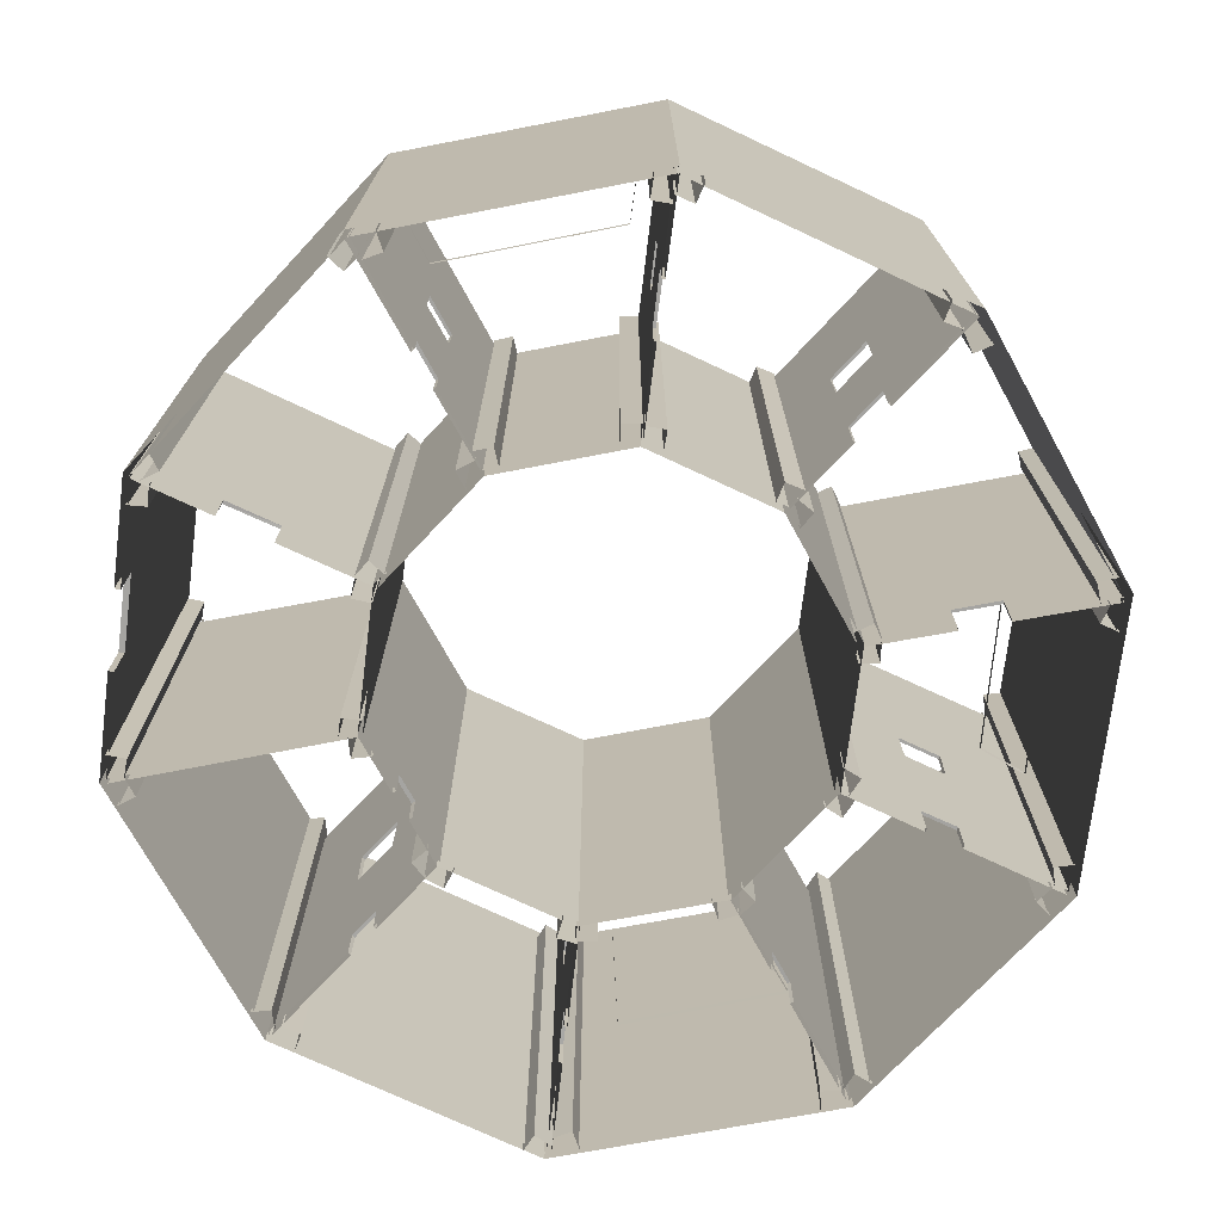
<metadata>
{"format":"obj","ext":"obj","renderer":"f3d","projection":"perspective","resolution":1024,"background":"white","views":[{"elev":-73.2,"azim":-7.1,"up":"+Y"}]}
</metadata>
<code>
o Pillar
v -17.65 -11.4 202.6
v -17.11 400.1 202.8
v -15.67 -11.4 186.2
v -15.13 400.1 186.4
v -1.257 -11.42 204.6
v -0.7172 400.1 204.8
v -105.9 -11.44 174.1
v -105.9 400 174.1
v -121.4 -11.44 168.5
v -121.4 400 168.5
v -100.4 -11.44 158.5
v -100.4 400 158.5
v 17.03 -11.5 202
v 17.03 400 202
v 0.5337 -11.5 202.9
v 0.5337 400 202.9
v 16.14 -11.5 185.5
v 16.14 400 185.5
v 106.4 -11.31 173.8
v 106.4 400.2 173.8
v 102.1 -11.31 157.9
v 102.1 400.2 157.9
v 122.3 -11.31 169.5
v 122.3 400.2 169.5
v 131.3 -7.667 153
v 131.3 403.8 153
v 117.3 -7.667 161.8
v 117.3 403.8 161.8
v 122.5 -7.667 139
v 122.5 403.8 139
v 187.1 -10.41 75.62
v 187.1 401.1 75.62
v 173.2 -10.41 66.8
v 173.2 401.1 66.8
v 196 -10.41 61.66
v 196 401.1 61.66
v 196.8 -8.155 44.83
v 196.8 403.3 44.83
v 194.8 -8.155 61.23
v 194.8 403.3 61.23
v 180.4 -8.155 42.86
v 180.4 403.3 42.86
v 196.1 -8.867 -46.4
v 196.1 402.6 -46.4
v 181.2 -8.867 -39.3
v 181.2 402.6 -39.3
v 189 -8.867 -61.31
v 189 402.6 -61.31
v 186.4 -10.67 -78.61
v 186.4 400.8 -78.61
v 193.7 -10.67 -63.8
v 193.7 400.8 -63.8
v 171.6 -10.67 -71.31
v 171.6 400.8 -71.31
v 131 -11.44 -153.9
v 131 400 -153.9
v 118.4 -11.44 -143.2
v 118.4 400 -143.2
v 120.4 -11.44 -166.5
v 120.4 400 -166.5
v -131.8 -11.39 152.9
v -131.8 400.1 152.9
v -122.4 -11.39 139.3
v -122.4 400.1 139.3
v -118.3 -11.39 162.3
v -118.3 400.1 162.3
v -187.4 -11.53 77.78
v -187.4 399.9 77.78
v -196.8 -11.53 64.22
v -196.8 399.9 64.22
v -173.8 -11.53 68.36
v -173.8 399.9 68.36
v -197.7 -11.81 47.51
v -197.7 399.7 47.51
v -181.3 -11.81 45.88
v -181.3 399.7 45.88
v -196.1 -11.81 63.95
v -196.1 399.7 63.95
v -196.7 -7.658 -47.27
v -196.7 403.8 -47.27
v -196.7 -7.658 -63.78
v -196.7 403.8 -63.78
v -180.1 -7.658 -47.27
v -180.1 403.8 -47.27
v -185.5 -9.066 -77.84
v -185.5 402.4 -77.84
v -169.4 -9.066 -74.08
v -169.4 402.4 -74.08
v -189.2 -9.066 -61.75
v -189.2 402.4 -61.75
v -132.1 -11.44 -154.4
v -132.1 400 -154.4
v -120 -11.44 -165.7
v -120 400 -165.7
v -120.8 -11.44 -142.4
v -120.8 400 -142.4
v -105.3 -11.44 -172.3
v -105.3 400 -172.3
v -99.22 -11.44 -157
v -99.22 400 -157
v -120.7 -11.44 -166.3
v -120.7 400 -166.3
v -15.71 -11.44 -202.3
v -15.71 400 -202.3
v 0.5456 -11.44 -205.2
v 0.5456 400 -205.2
v -12.79 -11.44 -186
v -12.79 400 -186
v 16.08 -11.44 -201
v 16.08 400 -201
v 13.72 -11.44 -184.7
v 13.72 400 -184.7
v -0.2714 -11.44 -203.4
v -0.2714 400 -203.4
v 105.1 -11.44 -172.9
v 105.1 400 -172.9
v 119.9 -11.44 -165.6
v 119.9 400 -165.6
v 97.87 -11.44 -158
v 97.87 400 -158
v 15.96 -11.44 -363
v 15.96 400 -363
v 1.194 -11.44 -370.4
v 1.194 400 -370.4
v 23.37 -11.44 -377.8
v 23.37 400 -377.8
v 202.7 -11.44 -304.8
v 202.7 400 -304.8
v 205.2 -11.44 -321.1
v 205.2 400 -321.1
v 219 -11.44 -302.2
v 219 400 -302.2
v -201.1 -14.77 -304.5
v -201.1 396.7 -304.5
v -217.1 -14.77 -300.3
v -217.1 396.7 -300.3
v -205.3 -14.77 -320.5
v -205.3 396.7 -320.5
v -13.59 -18.03 -366.5
v -13.59 393.4 -366.5
v -20.87 -18.03 -381.3
v -20.87 393.4 -381.3
v 1.239 -18.03 -373.8
v 1.239 393.4 -373.8
v -342.5 -11.44 -127.1
v -342.5 400 -127.1
v -351.8 -11.44 -113.5
v -351.8 400 -113.5
v -356.1 -11.44 -136.4
v -356.1 400 -136.4
v -226.1 -9.066 -289.9
v -226.1 402.4 -289.9
v -242.1 -9.066 -293.7
v -242.1 402.4 -293.7
v -222.3 -9.066 -305.9
v -222.3 402.4 -305.9
v -351 -7.658 97.31
v -351 403.8 97.31
v -351.6 -7.658 113.8
v -351.6 403.8 113.8
v -367.5 -7.658 96.71
v -367.5 403.8 96.71
v -351.3 -11.81 -97.59
v -351.3 399.7 -97.59
v -367.8 -11.81 -96.54
v -367.8 399.7 -96.54
v -352.4 -11.81 -114.1
v -352.4 399.7 -114.1
v -225.7 -11.53 287.4
v -225.7 399.9 287.4
v -215.9 -11.53 300.7
v -215.9 399.9 300.7
v -239 -11.53 297.2
v -239 399.9 297.2
v -344.3 -11.39 125.9
v -344.3 400.1 125.9
v -353.4 -11.39 139.7
v -353.4 400.1 139.7
v -358.2 -11.39 116.8
v -358.2 400.1 116.8
v -16.74 -11.44 364.4
v -16.74 400 364.4
v -0.2355 -11.44 363.8
v -0.2355 400 363.8
v -16.12 -11.44 380.9
v -16.12 400 380.9
v -199 -11.4 304.8
v -199.4 400.1 304.5
v -206.3 -11.4 319.6
v -206.8 400.1 319.3
v -213.8 -11.42 297.4
v -214.2 400.1 297.1
v 15.25 -16.73 366.5
v 15.25 394.8 366.5
v 20.2 -16.73 382.2
v 20.2 394.8 382.2
v -0.5103 -16.73 371.4
v -0.5103 394.8 371.4
v 202 -11.5 304.5
v 202 400 304.5
v 218.1 -11.5 300.5
v 218.1 400 300.5
v 206 -11.5 320.5
v 206 400 320.5
v 226.4 -10.41 284
v 226.4 401.1 284
v 240.6 -10.41 292.3
v 240.6 401.1 292.3
v 218 -10.41 298.2
v 218 401.1 298.2
v 344.9 -7.667 126.2
v 344.9 403.8 126.2
v 350.6 -7.667 110.7
v 350.6 403.8 110.7
v 360.4 -7.667 131.9
v 360.4 403.8 131.9
v 352.7 -8.867 95.58
v 352.7 402.6 95.58
v 368.5 -8.867 90.58
v 368.5 402.6 90.58
v 357.7 -8.867 111.3
v 357.7 402.6 111.3
v 351.1 -8.155 -99.58
v 351.1 403.3 -99.58
v 355.3 -8.155 -115.6
v 355.3 403.3 -115.6
v 367.1 -8.155 -95.39
v 367.1 403.3 -95.39
v 342.3 -11.44 -127.6
v 342.3 400 -127.6
v 355.1 -11.44 -138
v 355.1 400 -138
v 352.7 -11.44 -114.7
v 352.7 400 -114.7
v 227 -10.67 -287
v 227 400.8 -287
v 220 -10.67 -302
v 220 400.8 -302
v 242 -10.67 -294.1
v 242 400.8 -294.1
f 1 4 3
f 5 2 1
f 8 9 7
f 12 7 11
f 14 15 13
f 18 13 17
f 20 21 19
f 24 19 23
f 26 27 25
f 30 25 29
f 32 33 31
f 36 31 35
f 38 39 37
f 42 37 41
f 44 45 43
f 48 43 47
f 50 51 49
f 54 49 53
f 56 57 55
f 60 55 59
f 62 63 61
f 66 61 65
f 68 69 67
f 72 67 71
f 74 75 73
f 78 73 77
f 80 81 79
f 84 79 83
f 86 87 85
f 90 85 89
f 92 93 91
f 96 91 95
f 98 99 97
f 102 97 101
f 104 105 103
f 108 103 107
f 110 111 109
f 114 109 113
f 116 117 115
f 120 115 119
f 122 123 121
f 126 121 125
f 128 129 127
f 132 127 131
f 134 135 133
f 138 133 137
f 140 141 139
f 144 139 143
f 146 147 145
f 150 145 149
f 152 153 151
f 156 151 155
f 158 159 157
f 162 157 161
f 164 165 163
f 168 163 167
f 170 171 169
f 174 169 173
f 176 177 175
f 180 175 179
f 182 183 181
f 186 181 185
f 187 190 189
f 191 188 187
f 194 195 193
f 198 193 197
f 200 201 199
f 204 199 203
f 206 207 205
f 210 205 209
f 212 213 211
f 216 211 215
f 218 219 217
f 222 217 221
f 224 225 223
f 228 223 227
f 230 231 229
f 234 229 233
f 236 237 235
f 240 235 239
f 1 2 4
f 5 6 2
f 8 10 9
f 12 8 7
f 14 16 15
f 18 14 13
f 20 22 21
f 24 20 19
f 26 28 27
f 30 26 25
f 32 34 33
f 36 32 31
f 38 40 39
f 42 38 37
f 44 46 45
f 48 44 43
f 50 52 51
f 54 50 49
f 56 58 57
f 60 56 55
f 62 64 63
f 66 62 61
f 68 70 69
f 72 68 67
f 74 76 75
f 78 74 73
f 80 82 81
f 84 80 79
f 86 88 87
f 90 86 85
f 92 94 93
f 96 92 91
f 98 100 99
f 102 98 97
f 104 106 105
f 108 104 103
f 110 112 111
f 114 110 109
f 116 118 117
f 120 116 115
f 122 124 123
f 126 122 121
f 128 130 129
f 132 128 127
f 134 136 135
f 138 134 133
f 140 142 141
f 144 140 139
f 146 148 147
f 150 146 145
f 152 154 153
f 156 152 151
f 158 160 159
f 162 158 157
f 164 166 165
f 168 164 163
f 170 172 171
f 174 170 169
f 176 178 177
f 180 176 175
f 182 184 183
f 186 182 181
f 187 188 190
f 191 192 188
f 194 196 195
f 198 194 193
f 200 202 201
f 204 200 199
f 206 208 207
f 210 206 205
f 212 214 213
f 216 212 211
f 218 220 219
f 222 218 217
f 224 226 225
f 228 224 223
f 230 232 231
f 234 230 229
f 236 238 237
f 240 236 235
o Wall_2
v -111.8 -9.104 -155.7
v -111.8 385 -155.7
v -153 -8.474 -212.9
v -153.4 24.51 -213.5
v -169.9 23.96 -236.4
v -170.1 -8.214 -236.7
v -224.7 -7.378 -312.6
v -224.7 385 -312.6
v -151.1 152.9 -210.3
v -150.7 206.8 -209.7
v -176.7 206.9 -245.9
v -176.3 152.9 -245.3
v 0.99 -9.104 -191.7
v 0.99 385 -191.7
v 1.963 -7.378 -385
v 1.963 385 -385
v 1.416 -8.349 -276.3
v 1.57 -8.075 -307
v 1.415 25.11 -276.1
v 1.569 24.15 -306.7
v 1.371 153.2 -267.4
v 1.37 193.5 -267.2
v 1.547 193.8 -302.4
v 1.546 152.3 -302.2
v 113.5 -9.104 -154.6
v 113.5 385 -154.6
v 153.2 -8.505 -208.7
v 153.2 26.67 -208.7
v 171.5 27.48 -233.5
v 171.8 -8.224 -234
v 227.9 -7.378 -310.4
v 227.9 385 -310.4
v 182.6 -9.104 -58.38
v 182.6 385 -58.38
v 251.1 -8.462 -80.26
v 250.5 28.69 -80.06
v 281.3 29.32 -89.89
v 281.6 -8.176 -90
v 366.7 -7.378 -117.2
v 366.7 385 -117.2
v 250.9 154.1 -80.19
v 250.2 196.4 -79.96
v 286.6 196.2 -91.59
v 286.2 152.4 -91.45
v 111.9 -9.104 155.6
v 111.9 385 155.6
v 151 -8.506 210
v 151.2 35.51 210.2
v 172.6 35.23 239.9
v 172.5 -8.176 239.9
v 224.7 -7.378 312.5
v 224.7 385 312.5
v 151.3 152.6 210.3
v 150.9 205.9 209.8
v 175.1 206.7 243.4
v 175.1 153.9 243.4
v -0.9395 -9.104 191.6
v -0.9395 385 191.6
v -1.306 -8.454 264.4
v -1.306 40.47 264.4
v -1.535 40.47 309.8
v -1.535 -8.048 309.8
v -1.912 -7.378 384.9
v -1.912 385 384.9
v -1.332 153.8 269.6
v -1.331 198 269.4
v -1.521 198 307.2
v -1.519 153.2 306.7
v -113.4 -9.104 154.4
v -113.4 385 154.4
v -154.1 -8.45 209.8
v -154.1 21.53 209.8
v -172.7 21.87 235.2
v -172.7 -8.209 235.2
v -227.8 -7.378 310.2
v -174.5 154.3 237.6
v -174.4 194.1 237.5
v -153.8 154.5 209.4
v -227.8 -7.378 310.2
v -227.8 385 310.2
v -153.3 194.3 208.8
v -182.6 -9.104 58.24
v -182.5 385 58.29
v -256.9 -8.966 82.03
v -256.8 29.29 82.03
v -301.8 28.16 96.39
v -301.8 -8.001 96.37
v -366.7 -7.378 117.1
v -366.6 385 117.1
v -182 -9.104 -60.21
v -182 385 -60.21
v -365.5 -7.378 -120.9
v -365.5 385 -120.9
v 182.9 -9.104 58.32
v 182.9 385 58.32
v 249 -8.484 79.43
v 248.9 37 79.39
v 287.2 37.4 91.62
v 286.9 -8.129 91.53
v 367 -7.378 117.1
v 367 385 117.1
v -113.5 -9.104 -154.5
v -113.5 385 -154.5
v -155.2 -8.474 -211.3
v -155.6 24.51 -211.9
v -172.3 23.96 -234.6
v -172.5 -8.214 -234.9
v -227.9 -7.378 -310.3
v -227.9 385 -310.3
v -153.3 152.9 -208.7
v -152.8 206.8 -208.1
v -179.3 206.9 -244.1
v -178.8 152.9 -243.4
v -1.021 -9.104 -191.6
v -1.021 385 -191.6
v -1.957 -7.378 -384.9
v -1.957 385 -384.9
v -1.43 -8.349 -276.2
v -1.579 -8.075 -306.9
v -1.429 25.11 -276
v -1.577 24.15 -306.6
v -1.387 153.2 -267.3
v -1.386 193.5 -267
v -1.556 193.8 -302.2
v -1.556 152.3 -302.1
v 111.8 -9.104 -155.5
v 111.8 385 -155.5
v 151 -8.505 -210
v 151 26.67 -210.1
v 169 27.48 -235.1
v 169.3 -8.224 -235.5
v 224.7 -7.378 -312.5
v 224.7 385 -312.5
v 181.9 -9.104 -60.06
v 181.9 385 -60.06
v 250.2 -8.462 -82.62
v 249.6 28.69 -82.41
v 280.3 29.32 -92.54
v 280.6 -8.176 -92.66
v 365.4 -7.378 -120.7
v 365.4 385 -120.7
v 250 154.1 -82.55
v 249.3 196.4 -82.31
v 285.6 196.2 -94.3
v 285.1 152.4 -94.15
v 113.3 -9.104 154.6
v 113.3 385 154.6
v 153 -8.506 208.6
v 153.1 35.51 208.8
v 174.8 35.23 238.3
v 174.8 -8.176 238.3
v 227.7 -7.378 310.4
v 227.7 385 310.4
v 153.2 152.6 208.9
v 152.9 205.9 208.4
v 177.4 206.7 241.8
v 177.3 153.9 241.8
v 0.8352 -9.104 191.7
v 0.8352 385 191.7
v 1.188 -8.454 264.5
v 1.188 40.47 264.5
v 1.408 40.47 309.9
v 1.408 -8.048 309.9
v 1.771 -7.378 385
v 1.771 385 385
v 1.213 153.8 269.8
v 1.212 198 269.5
v 1.395 198 307.3
v 1.393 153.2 306.8
v -112 -9.104 155.7
v -112 385 155.7
v -152.1 -8.45 211.4
v -152.1 21.53 211.4
v -170.5 21.87 237
v -170.5 -8.209 237
v -224.9 -7.378 312.6
v -172.2 154.3 239.4
v -172.2 194.1 239.3
v -151.8 154.5 211.1
v -224.9 -7.378 312.6
v -224.9 385 312.6
v -151.4 194.3 210.4
v -182.2 -9.104 60.11
v -182.1 385 60.19
v -256.2 -8.966 84.67
v -256.2 29.53 84.66
v -300.9 28.16 99.43
v -300.9 -8.001 99.43
v -365.6 -7.378 120.8
v -365.6 385 120.8
v -182.7 -9.104 -58.29
v -182.7 385 -58.29
v -366.8 -7.378 -117.1
v -366.8 385 -117.1
v 183.3 -9.104 56.63
v 183.3 385 56.63
v 249.6 -8.484 77.08
v 249.5 37 77.05
v 288 37.4 88.9
v 287.7 -8.129 88.81
v 368 -7.378 113.6
v 368 385 113.6
f 242 251 248
f 245 247 252
f 259 261 253
f 254 263 256
f 266 268 269
f 274 283 280
f 277 279 284
f 286 295 292
f 289 291 296
f 298 307 304
f 301 303 308
f 312 316 318
f 319 317 316
f 310 317 320
f 309 312 318
f 322 324 325
f 332 331 330
f 335 337 338
f 352 343 349
f 345 342 350
f 365 356 361
f 355 364 363
f 370 369 367
f 384 375 381
f 377 374 382
f 396 387 393
f 389 386 394
f 408 399 405
f 401 398 406
f 413 417 414
f 420 414 417
f 418 411 421
f 410 422 419
f 426 430 427
f 433 432 434
f 438 437 435
f 293 395 294
f 295 395 396
f 295 397 296
f 282 384 283
f 284 384 385
f 282 382 383
f 262 364 263
f 262 362 363
f 264 364 365
f 250 352 251
f 250 350 351
f 252 352 353
f 317 422 418
f 318 422 321
f 316 418 417
f 307 407 408
f 307 409 308
f 305 407 306
f 337 439 338
f 337 437 438
f 339 439 440
f 276 378 277
f 277 379 278
f 276 376 377
f 268 370 269
f 267 369 268
f 269 371 270
f 259 361 260
f 259 358 360
f 260 359 258
f 244 346 245
f 243 345 244
f 245 347 246
f 326 426 427
f 325 425 426
f 326 428 327
f 313 413 414
f 313 415 314
f 311 413 312
f 301 401 402
f 301 403 302
f 299 401 300
f 289 389 390
f 288 388 389
f 289 391 290
f 242 250 251
f 249 250 241
f 250 242 241
f 241 243 244
f 241 244 249
f 245 246 247
f 249 244 245
f 248 251 247
f 251 252 247
f 252 249 245
f 260 258 255
f 255 256 263
f 255 263 264
f 260 255 264
f 261 262 253
f 262 254 253
f 260 264 259
f 264 261 259
f 253 257 259
f 254 262 263
f 271 272 269
f 272 266 269
f 266 265 268
f 265 267 268
f 269 270 271
f 274 282 283
f 281 282 273
f 282 274 273
f 273 275 276
f 273 276 281
f 277 278 279
f 281 276 277
f 280 283 279
f 283 284 279
f 284 281 277
f 286 294 295
f 293 294 285
f 294 286 285
f 285 287 288
f 285 288 293
f 289 290 291
f 293 288 289
f 292 295 291
f 295 296 291
f 296 293 289
f 298 306 307
f 305 306 297
f 306 298 297
f 297 299 300
f 297 300 305
f 301 302 303
f 305 300 301
f 304 307 303
f 307 308 303
f 308 305 301
f 312 313 316
f 313 314 319
f 319 320 317
f 316 313 319
f 310 321 317
f 321 310 309
f 309 311 312
f 318 321 309
f 326 327 328
f 328 329 326
f 329 323 325
f 326 329 325
f 323 322 325
f 332 333 331
f 339 340 338
f 340 341 338
f 341 335 338
f 335 334 337
f 334 336 337
f 352 351 343
f 353 352 348
f 352 349 348
f 348 347 346
f 348 346 353
f 345 344 342
f 353 346 350
f 346 345 350
f 343 351 342
f 351 350 342
f 360 358 354
f 354 355 363
f 354 363 362
f 360 354 362
f 365 364 356
f 364 357 356
f 360 362 365
f 356 359 361
f 361 360 365
f 355 357 364
f 367 373 370
f 373 372 370
f 372 371 370
f 369 368 366
f 369 366 367
f 384 383 375
f 385 384 380
f 384 381 380
f 380 379 378
f 380 378 385
f 377 376 374
f 385 378 382
f 378 377 382
f 375 383 374
f 383 382 374
f 396 395 387
f 397 396 392
f 396 393 392
f 392 391 390
f 392 390 397
f 389 388 386
f 397 390 394
f 390 389 394
f 387 395 386
f 395 394 386
f 408 407 399
f 409 408 404
f 408 405 404
f 404 403 402
f 404 402 409
f 401 400 398
f 409 402 406
f 402 401 406
f 399 407 398
f 407 406 398
f 413 419 417
f 420 415 414
f 417 418 420
f 418 421 420
f 418 422 411
f 410 411 422
f 419 413 410
f 413 412 410
f 426 425 423
f 423 424 426
f 424 430 426
f 430 429 427
f 429 428 427
f 433 431 432
f 442 441 439
f 441 440 439
f 435 436 438
f 436 442 439
f 438 436 439
f 293 394 395
f 295 294 395
f 295 396 397
f 282 383 384
f 284 283 384
f 282 281 382
f 262 363 364
f 262 261 362
f 264 263 364
f 250 351 352
f 250 249 350
f 252 251 352
f 317 321 422
f 318 419 422
f 316 317 418
f 307 306 407
f 307 408 409
f 305 406 407
f 337 438 439
f 337 336 437
f 339 338 439
f 276 377 378
f 277 378 379
f 276 275 376
f 268 369 370
f 267 368 369
f 269 370 371
f 259 360 361
f 259 257 358
f 260 361 359
f 244 345 346
f 243 344 345
f 245 346 347
f 326 325 426
f 325 324 425
f 326 427 428
f 313 312 413
f 313 414 415
f 311 412 413
f 301 300 401
f 301 402 403
f 299 400 401
f 289 288 389
f 288 287 388
f 289 390 391
l 314 315
l 415 416
o Wall
v -1.734 -9.589 -191.5
v -1.734 405.5 -191.5
v 112.7 -9.589 -155.1
v 112.7 405.5 -155.1
v 182.3 -9.589 -59.23
v 182.3 405.5 -59.23
v 182.3 -9.589 59.23
v 182.3 405.5 59.23
v 112.7 -9.589 155.1
v 112.7 405.5 155.1
v 4e-06 -9.589 191.7
v 4e-06 405.5 191.7
v -112.7 -9.589 155.1
v -112.7 405.5 155.1
v -182.3 -9.589 59.23
v -182.3 405.5 59.23
v -182.3 -9.589 -59.23
v -182.3 405.5 -59.23
v -112.7 -9.589 -155.1
v -112.7 405.5 -155.1
v 226.3 -7.771 -311.4
v 226.3 405.5 -311.4
v 366.1 -7.771 -119
v 366.1 405.5 -119
v 366.1 -7.771 119
v 366.1 405.5 119
v 226.3 -7.771 311.4
v 226.3 405.5 311.4
v 0 -7.771 385
v 0 405.5 385
v -226.3 -7.771 311.4
v -226.3 405.5 311.4
v -366.1 -7.771 119
v -366.1 405.5 119
v -366.1 -7.771 -119
v -366.1 405.5 -119
v -226.3 -7.771 -311.4
v -226.3 405.5 -311.4
v -3.723 -7.771 -384.8
v -3.723 405.5 -384.8
v -366.1 -7.771 31.91
v -366.1 -7.771 -31.46
v -366.1 38.88 -31.46
v -366.1 38.88 31.91
v -152 -9.589 -101
v -137.5 -9.589 -120.9
v -137.7 24.16 -120.6
v -152.4 24.16 -100.4
v -0.5686 -9.589 -187.6
v -0.5686 405.5 -187.6
v 109.4 -9.589 -151.8
v 109.4 405.5 -151.8
v 177.4 -9.589 -58.27
v 177.4 405.5 -58.27
v 177.4 -9.589 57.4
v 177.4 405.5 57.4
v 109.4 -9.589 151
v 109.4 405.5 151
v -0.5686 -9.589 186.7
v -0.5686 405.5 186.7
v -110.6 -9.589 151
v -110.6 405.5 151
v -178.6 -9.589 57.4
v -178.6 405.5 57.4
v -178.6 -9.589 -58.27
v -178.6 405.5 -58.27
v -110.6 -9.589 -151.8
v -110.6 405.5 -151.8
v -148.9 -9.589 -99.03
v -134.8 -9.589 -118.4
v -135 24.16 -118.2
v -149.4 24.16 -98.46
v 230.9 -7.771 -316.5
v 230.9 405.5 -316.5
v 373 -7.771 -120.9
v 373 405.5 -120.9
v 373 -7.771 120.9
v 373 405.5 120.9
v 230.9 -7.771 316.5
v 230.9 405.5 316.5
v 0.9911 -7.771 391.2
v 0.9911 405.5 391.2
v -228.9 -7.771 316.5
v -228.9 405.5 316.5
v -371 -7.771 120.9
v -371 405.5 120.9
v -371 -7.771 -120.9
v -371 405.5 -120.9
v -228.9 -7.771 -316.5
v -228.9 405.5 -316.5
v -2.792 -7.771 -391
v -2.792 405.5 -391
v -371 -7.771 32.42
v -371 -7.771 -31.97
v -371 38.88 -31.97
v -371 38.9 31.95
f 446 443 444
f 448 445 446
f 452 449 450
f 454 451 452
f 456 453 454
f 458 455 456
f 460 457 458
f 462 489 490
f 444 461 462
f 463 466 464
f 465 468 466
f 467 470 468
f 469 472 470
f 471 474 472
f 473 476 474
f 486 485 478
f 477 480 478
f 479 482 480
f 481 464 482
f 447 450 449
f 491 494 492
f 493 496 494
f 497 500 498
f 499 502 500
f 501 504 502
f 503 506 504
f 505 508 506
f 514 513 510
f 509 492 510
f 498 495 497
f 518 515 516
f 520 517 518
f 522 519 520
f 524 521 522
f 526 523 524
f 528 525 526
f 530 537 538
f 532 529 530
f 534 531 532
f 516 533 534
f 490 513 514
f 489 512 513
f 487 514 511
f 486 537 485
f 535 486 483
f 485 536 484
f 485 537 536
f 446 445 443
f 448 447 445
f 452 451 449
f 454 453 451
f 456 455 453
f 458 457 455
f 460 459 457
f 459 460 490
f 460 462 490
f 462 461 489
f 461 488 489
f 490 487 459
f 444 443 461
f 463 465 466
f 465 467 468
f 467 469 470
f 469 471 472
f 471 473 474
f 473 475 476
f 478 476 486
f 476 475 486
f 475 483 486
f 485 484 477
f 485 477 478
f 477 479 480
f 479 481 482
f 481 463 464
f 447 448 450
f 491 493 494
f 493 495 496
f 497 499 500
f 499 501 502
f 501 503 504
f 503 505 506
f 505 507 508
f 510 508 514
f 508 507 514
f 507 511 514
f 513 512 509
f 513 509 510
f 509 491 492
f 498 496 495
f 518 517 515
f 520 519 517
f 522 521 519
f 524 523 521
f 526 525 523
f 528 527 525
f 527 528 538
f 528 530 538
f 530 529 537
f 529 536 537
f 538 535 527
f 532 531 529
f 534 533 531
f 516 515 533
f 490 489 513
f 489 488 512
f 487 490 514
f 486 538 537
f 535 538 486
o FieldSide
v 49.47 154.7 -343.5
v 25.14 154.7 -208.3
v 100.4 154.7 -180.7
v 186.4 154.7 -297.2
v 49.47 148.5 -343.5
v 25.14 148.5 -208.3
v 100.4 148.5 -180.7
v 186.4 148.5 -297.2
v -200.2 148.5 310.7
v -23.71 148.5 368.7
v -24.42 148.5 321.3
v -172.9 148.5 272.1
v -200.2 154.7 310.7
v -23.71 154.7 368.7
v -24.42 154.7 321.3
v -172.9 154.7 272.1
v 310.1 154.7 -65.31
v 310.1 148.5 -65.31
v 306.6 148.5 72.07
v 348.5 148.5 85.93
v 349.7 148.5 -82.7
v 306.6 154.7 72.07
v 348.5 154.7 85.93
v 349.7 154.7 -82.7
f 548 553 549
f 540 543 539
f 541 544 540
f 546 541 542
f 539 546 542
f 550 554 551
f 549 553 554
f 548 547 551
f 548 552 553
f 548 551 552
f 549 554 550
f 550 551 547
f 540 544 543
f 541 545 544
f 546 545 541
f 539 543 546
f 559 561 562
f 559 555 556
f 556 560 557
f 557 561 558
f 559 558 561
f 559 562 555
f 556 555 560
f 557 560 561

</code>
